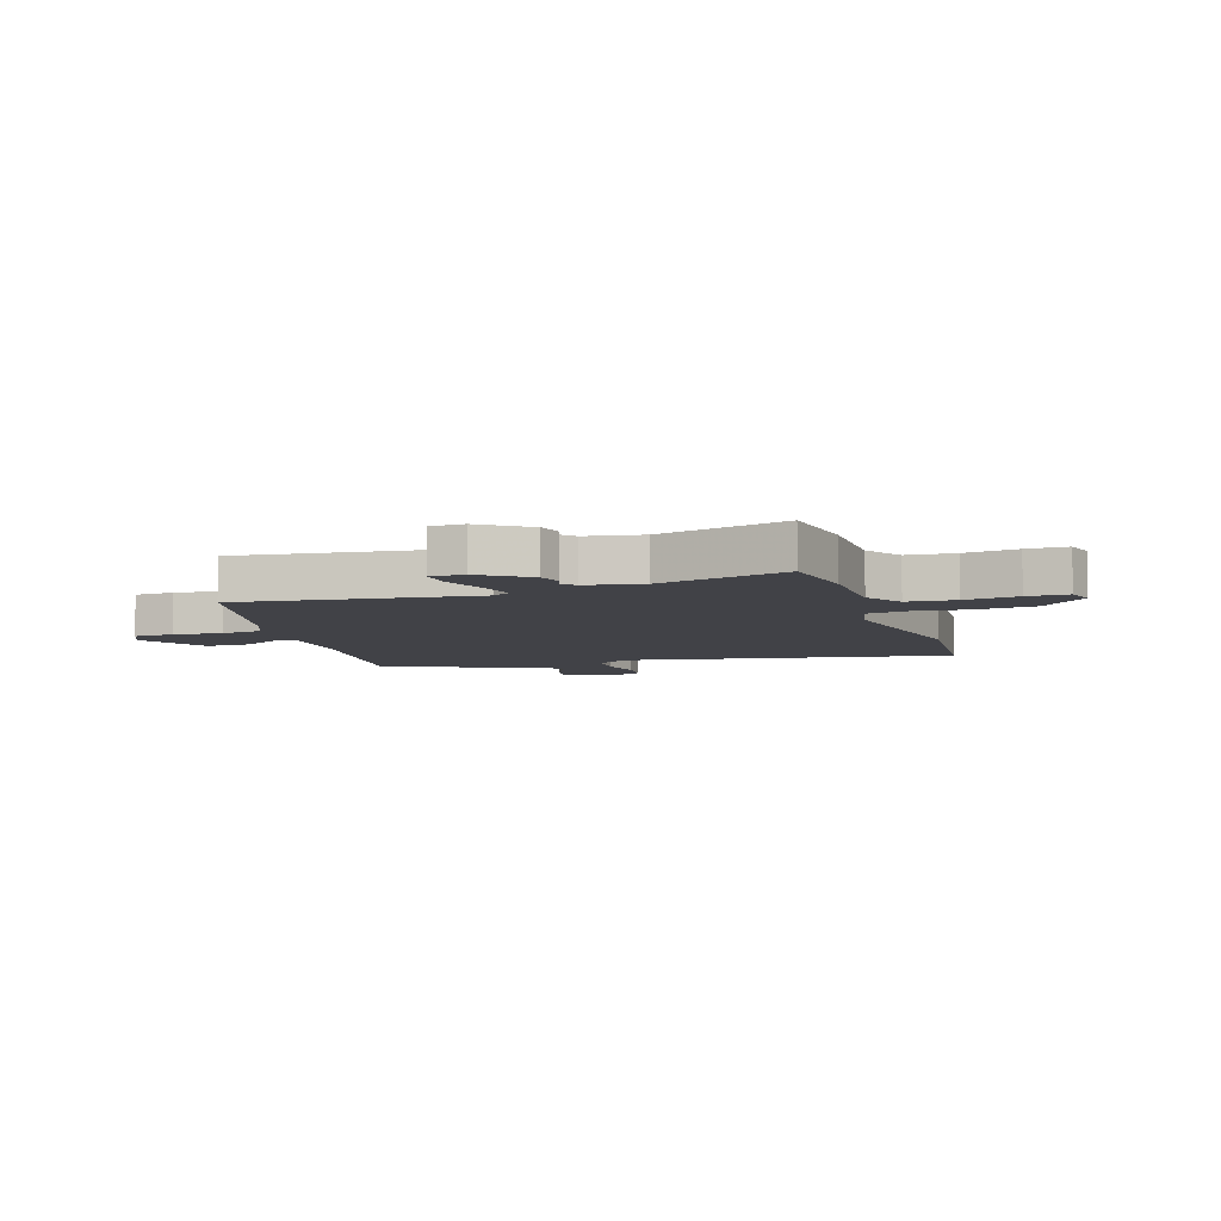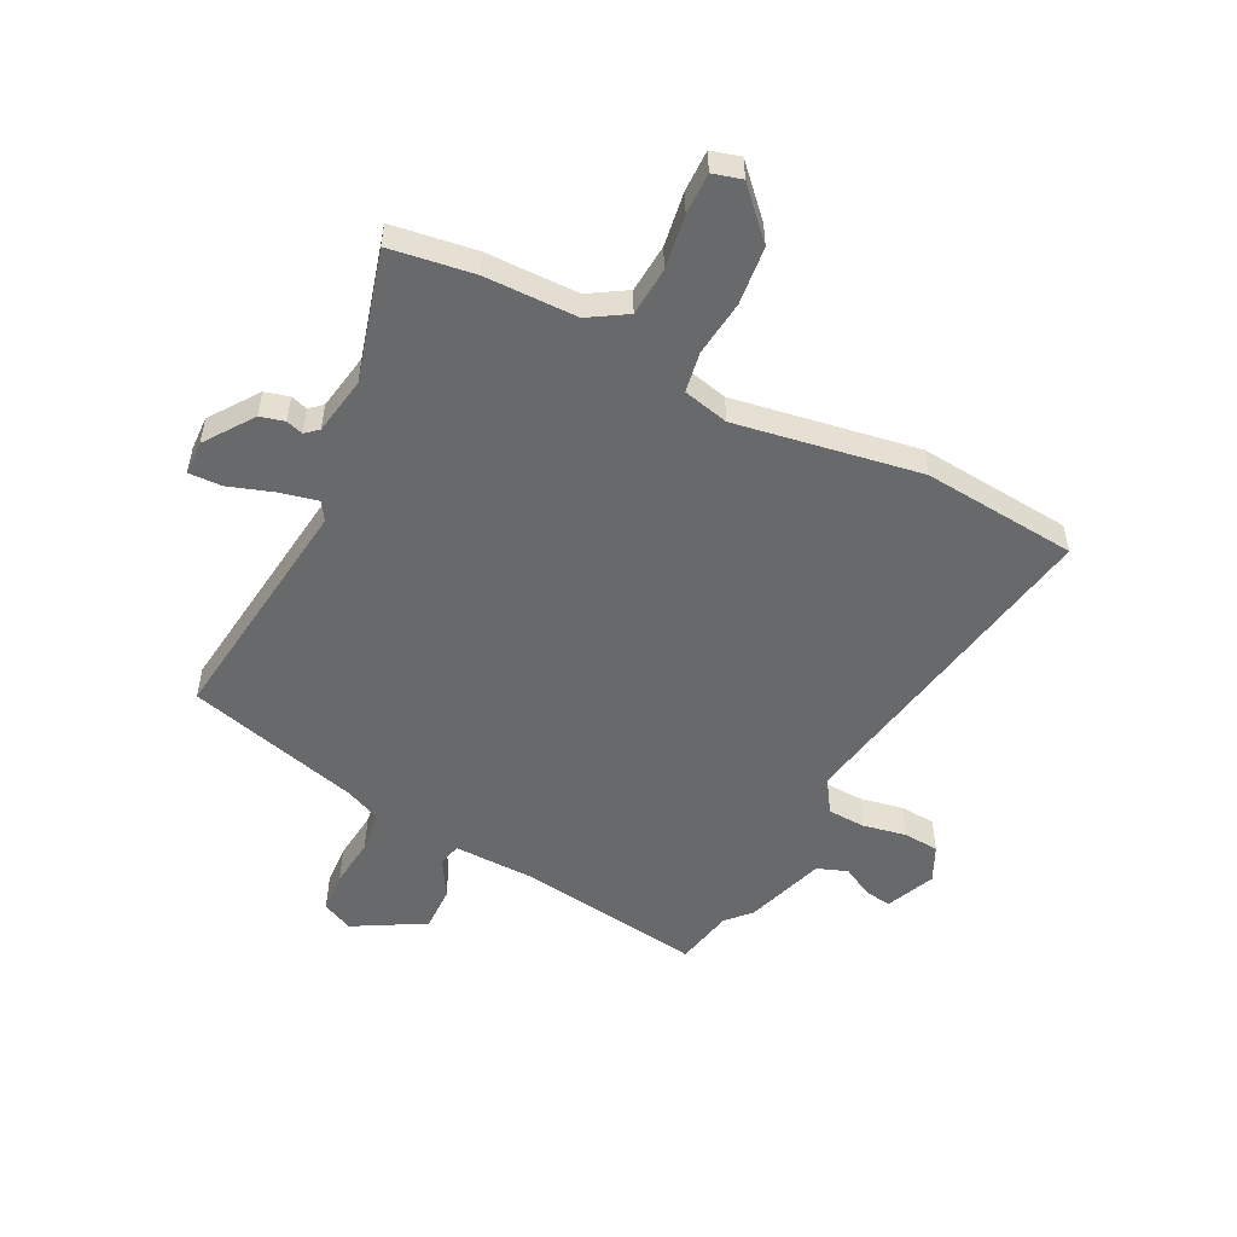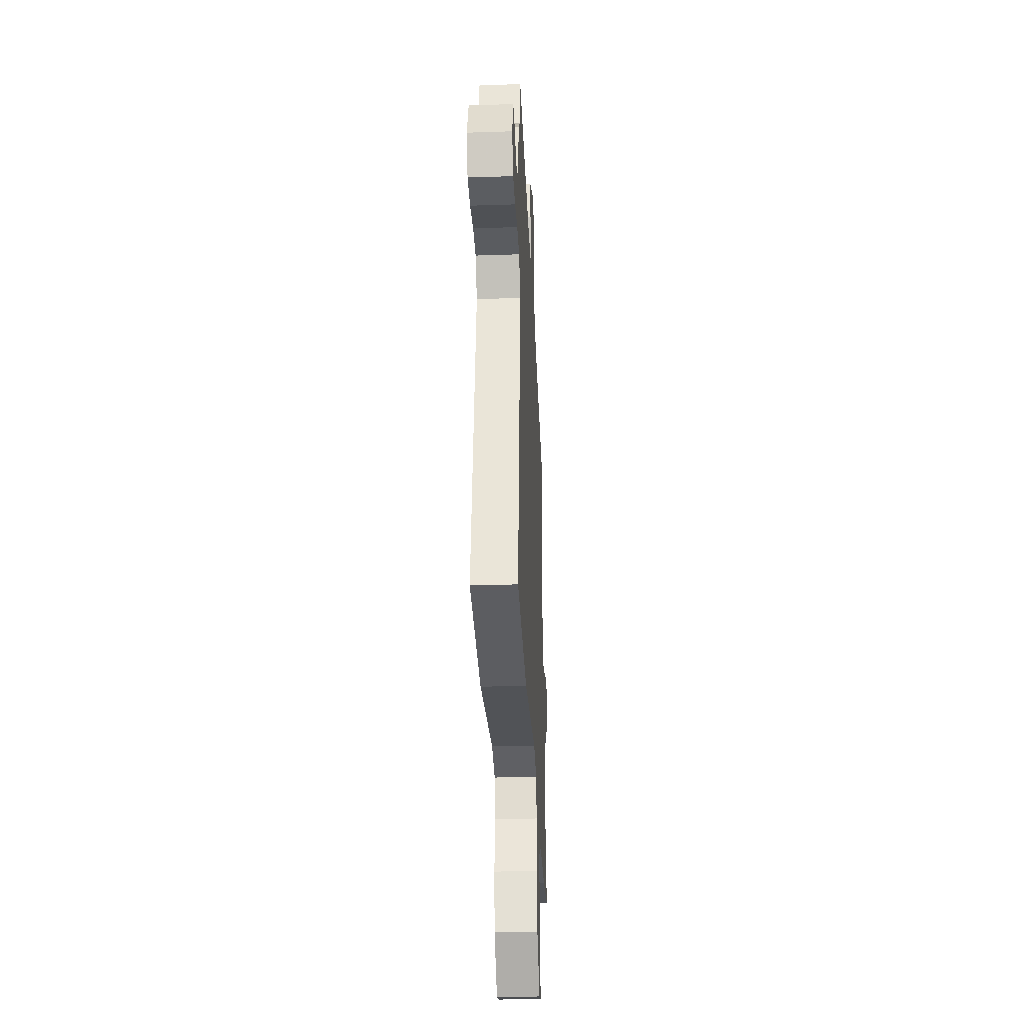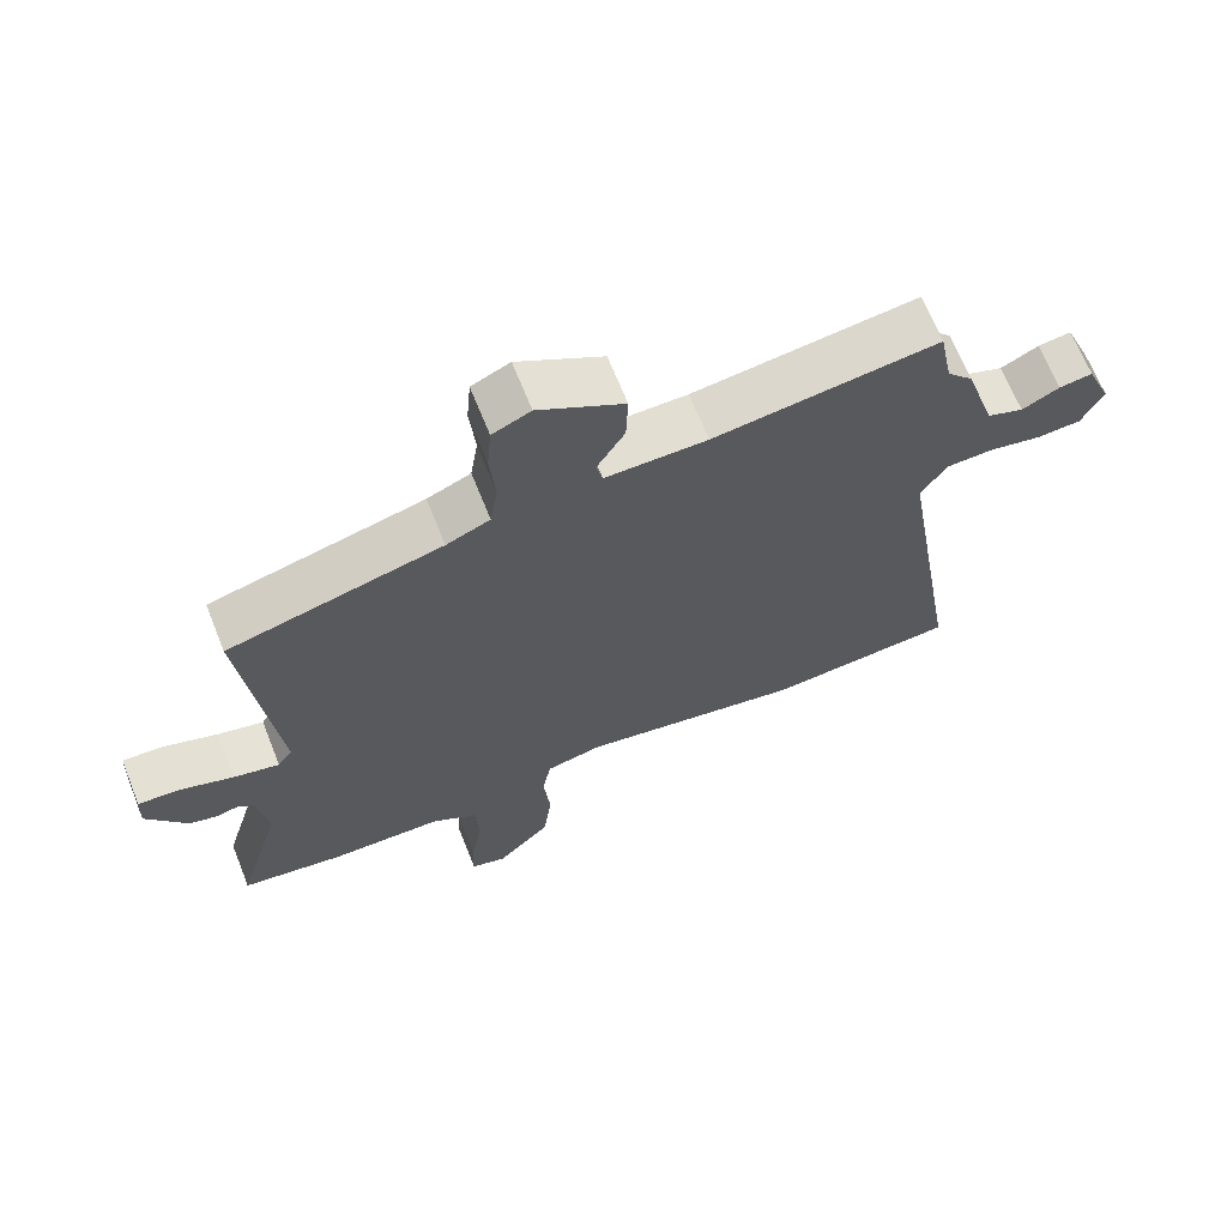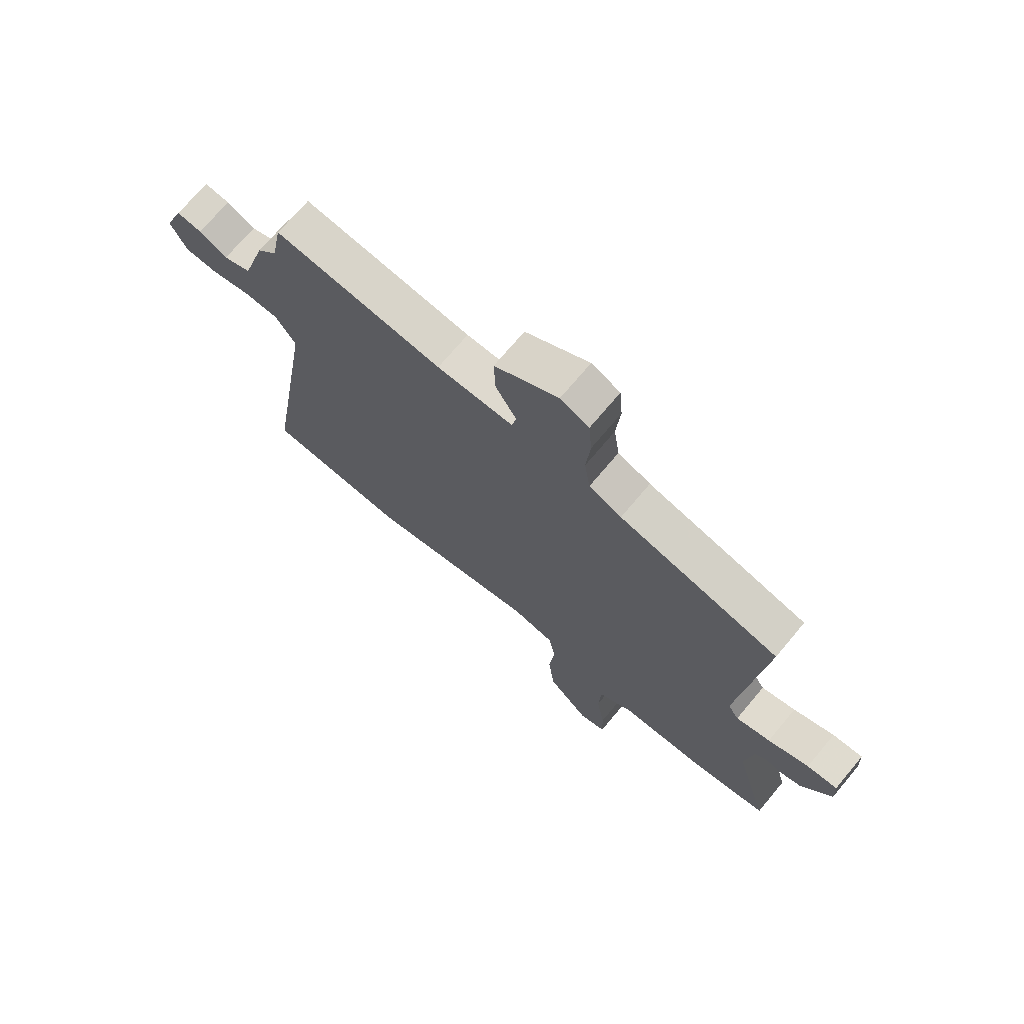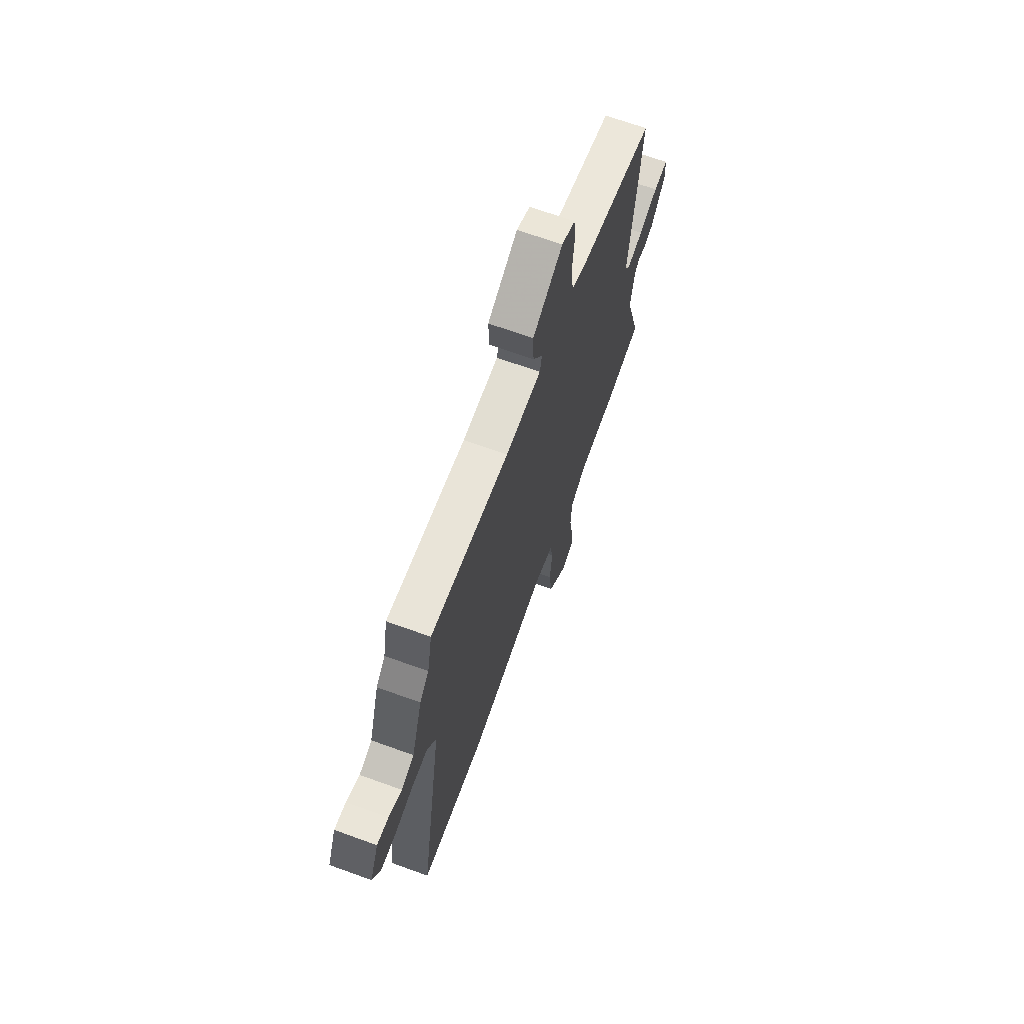
<metadata>
{"format":"obj","ext":"obj","renderer":"f3d","projection":"perspective","resolution":1024,"background":"white","views":[{"elev":-6.8,"azim":107.5,"up":"+Y"},{"elev":-52.6,"azim":152.4,"up":"+Y"},{"elev":-32.0,"azim":-87.3,"up":"+Z"},{"elev":67.2,"azim":158.2,"up":"+Z"},{"elev":71.3,"azim":39.9,"up":"+Z"},{"elev":68.4,"azim":-70.1,"up":"+Z"}]}
</metadata>
<code>
v 0.508 0.07 0.419
v 0.463 0.07 -0.002
v 0.484 0.07 -0.034
v 0.55 0.07 -0.018
v 0.629 0.07 0.01
v 0.688 0.07 0.013
v 0.691 0.07 -0.047
v 0.632 0.07 -0.133
v 0.589 0.07 -0.145
v 0.559 0.07 -0.136
v 0.537 0.07 -0.156
v 0.521 0.07 -0.258
v 0.587 0.07 -0.486
v 0.439 0.07 -0.51
v 0.276 0.07 -0.514
v 0.21 0.07 -0.556
v 0.205 0.07 -0.642
v 0.221 0.07 -0.737
v 0.223 0.07 -0.81
v 0.172 0.07 -0.825
v 0.093 0.07 -0.744
v 0.081 0.07 -0.642
v 0.091 0.07 -0.543
v 0.078 0.07 -0.472
v -0.003 0.07 -0.454
v -0.327 0.07 -0.513
v -0.6 0.07 -0.492
v -0.504 0.07 0.097
v -0.543 0.07 0.155
v -0.61 0.07 0.157
v -0.686 0.07 0.141
v -0.749 0.07 0.145
v -0.78 0.07 0.208
v -0.744 0.07 0.295
v -0.696 0.07 0.288
v -0.642 0.07 0.26
v -0.589 0.07 0.28
v -0.545 0.07 0.422
v -0.507 0.07 0.464
v -0.487 0.07 0.568
v -0.163 0.07 0.527
v -0.016 0.07 0.526
v -0.007 0.07 0.566
v -0.047 0.07 0.633
v -0.05 0.07 0.711
v 0.073 0.07 0.783
v 0.128 0.07 0.758
v 0.134 0.07 0.685
v 0.126 0.07 0.597
v 0.137 0.07 0.524
v 0.2 0.07 0.497
v 0.508 0 0.419
v 0.463 0 -0.002
v 0.484 0 -0.034
v 0.55 0 -0.018
v 0.629 0 0.01
v 0.688 0 0.013
v 0.691 0 -0.047
v 0.632 0 -0.133
v 0.589 0 -0.145
v 0.559 0 -0.136
v 0.537 0 -0.156
v 0.521 0 -0.258
v 0.587 0 -0.486
v 0.439 0 -0.51
v 0.276 0 -0.514
v 0.21 0 -0.556
v 0.205 0 -0.642
v 0.221 0 -0.737
v 0.223 0 -0.81
v 0.172 0 -0.825
v 0.093 0 -0.744
v 0.081 0 -0.642
v 0.091 0 -0.543
v 0.078 0 -0.472
v -0.003 0 -0.454
v -0.327 0 -0.513
v -0.6 0 -0.492
v -0.504 0 0.097
v -0.543 0 0.155
v -0.61 0 0.157
v -0.686 0 0.141
v -0.749 0 0.145
v -0.78 0 0.208
v -0.744 0 0.295
v -0.696 0 0.288
v -0.642 0 0.26
v -0.589 0 0.28
v -0.545 0 0.422
v -0.507 0 0.464
v -0.487 0 0.568
v -0.163 0 0.527
v -0.016 0 0.526
v -0.007 0 0.566
v -0.047 0 0.633
v -0.05 0 0.711
v 0.073 0 0.783
v 0.128 0 0.758
v 0.134 0 0.685
v 0.126 0 0.597
v 0.137 0 0.524
v 0.2 0 0.497
f 47 48 49
f 46 47 49
f 45 46 49
f 44 45 49
f 43 44 49
f 42 43 49 50
f 41 42 50 51
f 39 40 41
f 51 1 2
f 41 51 2
f 39 41 2
f 38 39 2
f 37 38 2
f 34 35 36
f 33 34 36
f 32 33 36
f 31 32 36
f 30 31 36
f 29 30 36 37
f 25 26 27 28
f 37 2 3
f 29 37 3
f 28 29 3
f 25 28 3
f 24 25 3
f 21 22 23
f 20 21 23
f 19 20 23
f 18 19 23
f 17 18 23
f 16 17 23 24
f 12 13 14 15
f 24 3 4
f 16 24 4
f 15 16 4
f 12 15 4
f 11 12 4
f 8 9 10
f 7 8 10
f 6 7 10
f 6 10 11
f 5 6 11
f 4 5 11
f 100 99 98
f 100 98 97
f 100 97 96
f 100 96 95
f 100 95 94
f 101 100 94 93
f 102 101 93 92
f 92 91 90
f 53 52 102
f 53 102 92
f 53 92 90
f 53 90 89
f 53 89 88
f 87 86 85
f 87 85 84
f 87 84 83
f 87 83 82
f 87 82 81
f 88 87 81 80
f 79 78 77 76
f 54 53 88
f 54 88 80
f 54 80 79
f 54 79 76
f 54 76 75
f 74 73 72
f 74 72 71
f 74 71 70
f 74 70 69
f 74 69 68
f 75 74 68 67
f 66 65 64 63
f 55 54 75
f 55 75 67
f 55 67 66
f 55 66 63
f 55 63 62
f 61 60 59
f 61 59 58
f 61 58 57
f 62 61 57
f 62 57 56
f 62 56 55
f 1 52 53 2
f 2 53 54 3
f 3 54 55 4
f 4 55 56 5
f 5 56 57 6
f 6 57 58 7
f 7 58 59 8
f 8 59 60 9
f 9 60 61 10
f 10 61 62 11
f 11 62 63 12
f 12 63 64 13
f 13 64 65 14
f 14 65 66 15
f 15 66 67 16
f 16 67 68 17
f 17 68 69 18
f 18 69 70 19
f 19 70 71 20
f 20 71 72 21
f 21 72 73 22
f 22 73 74 23
f 23 74 75 24
f 24 75 76 25
f 25 76 77 26
f 26 77 78 27
f 27 78 79 28
f 28 79 80 29
f 29 80 81 30
f 30 81 82 31
f 31 82 83 32
f 32 83 84 33
f 33 84 85 34
f 34 85 86 35
f 35 86 87 36
f 36 87 88 37
f 37 88 89 38
f 38 89 90 39
f 39 90 91 40
f 40 91 92 41
f 41 92 93 42
f 42 93 94 43
f 43 94 95 44
f 44 95 96 45
f 45 96 97 46
f 46 97 98 47
f 47 98 99 48
f 48 99 100 49
f 49 100 101 50
f 50 101 102 51
f 51 102 52 1

</code>
